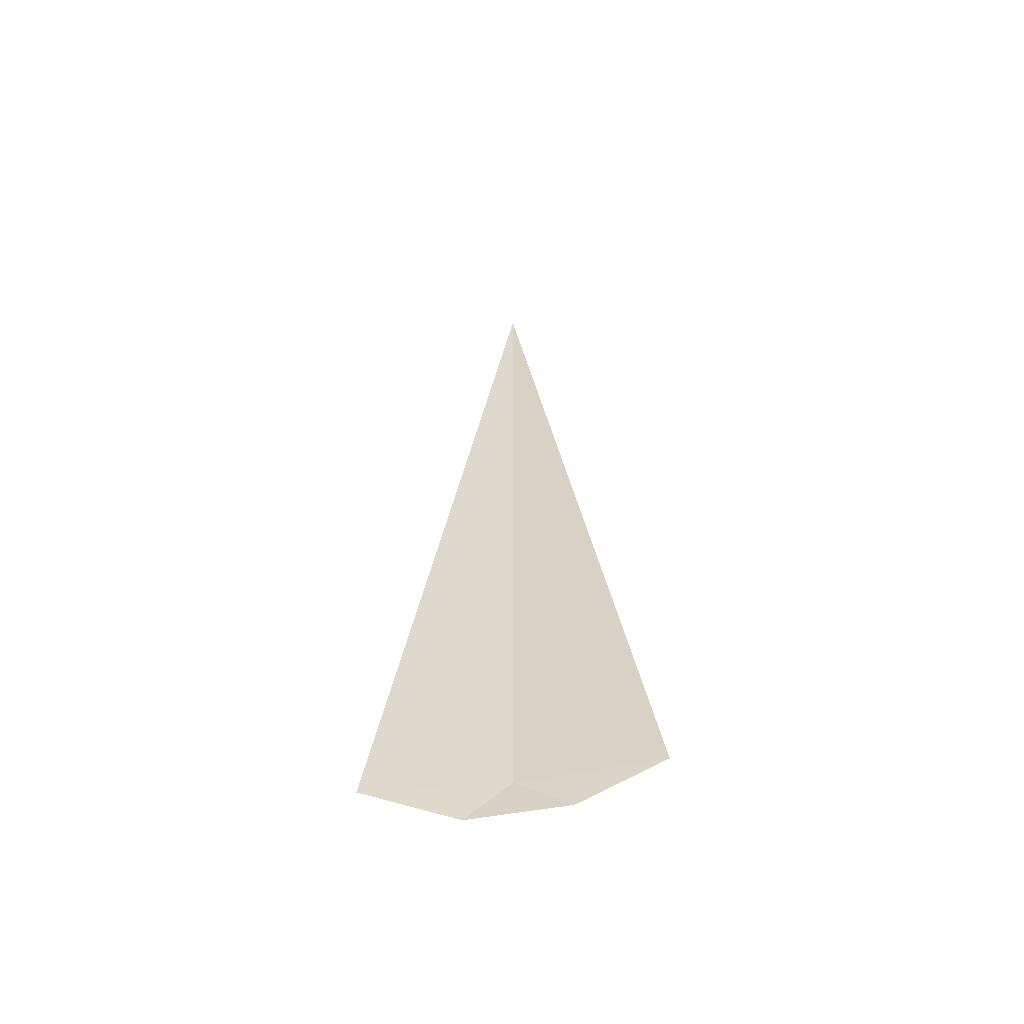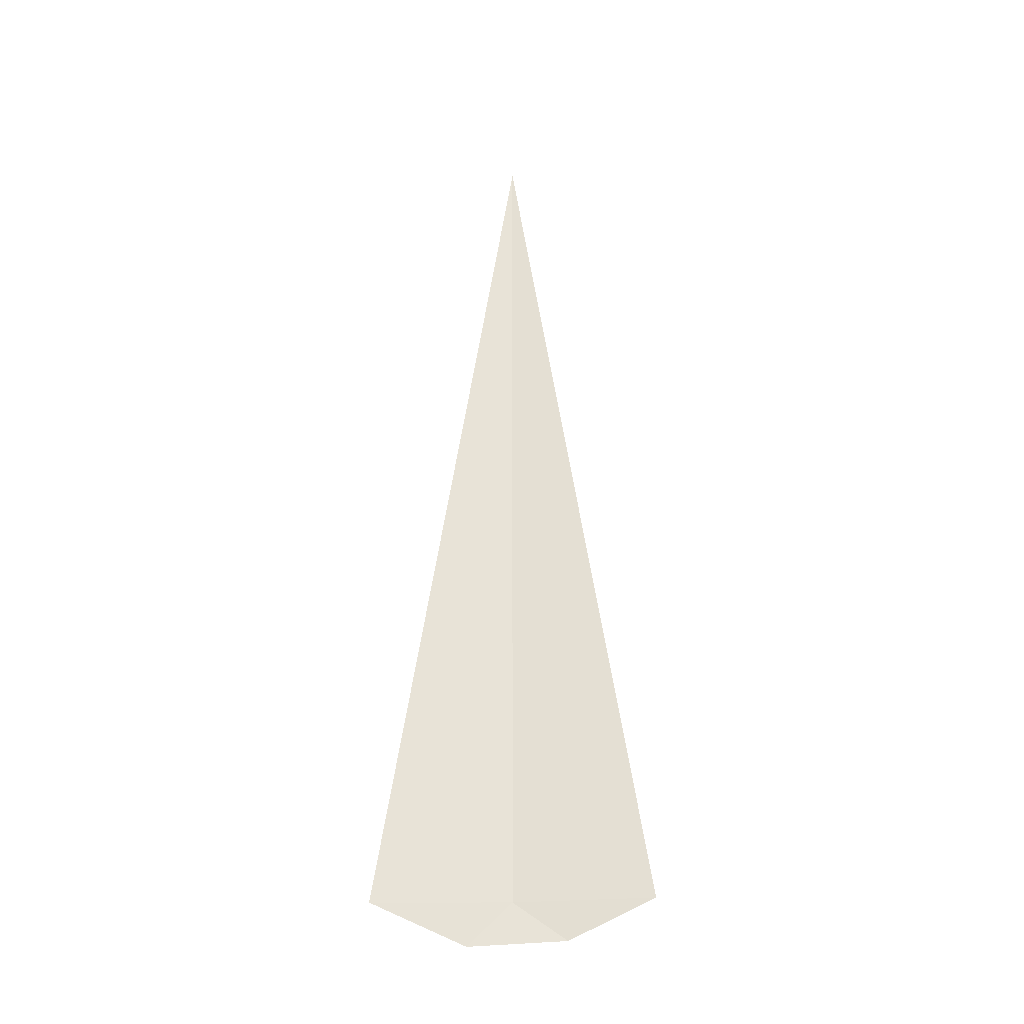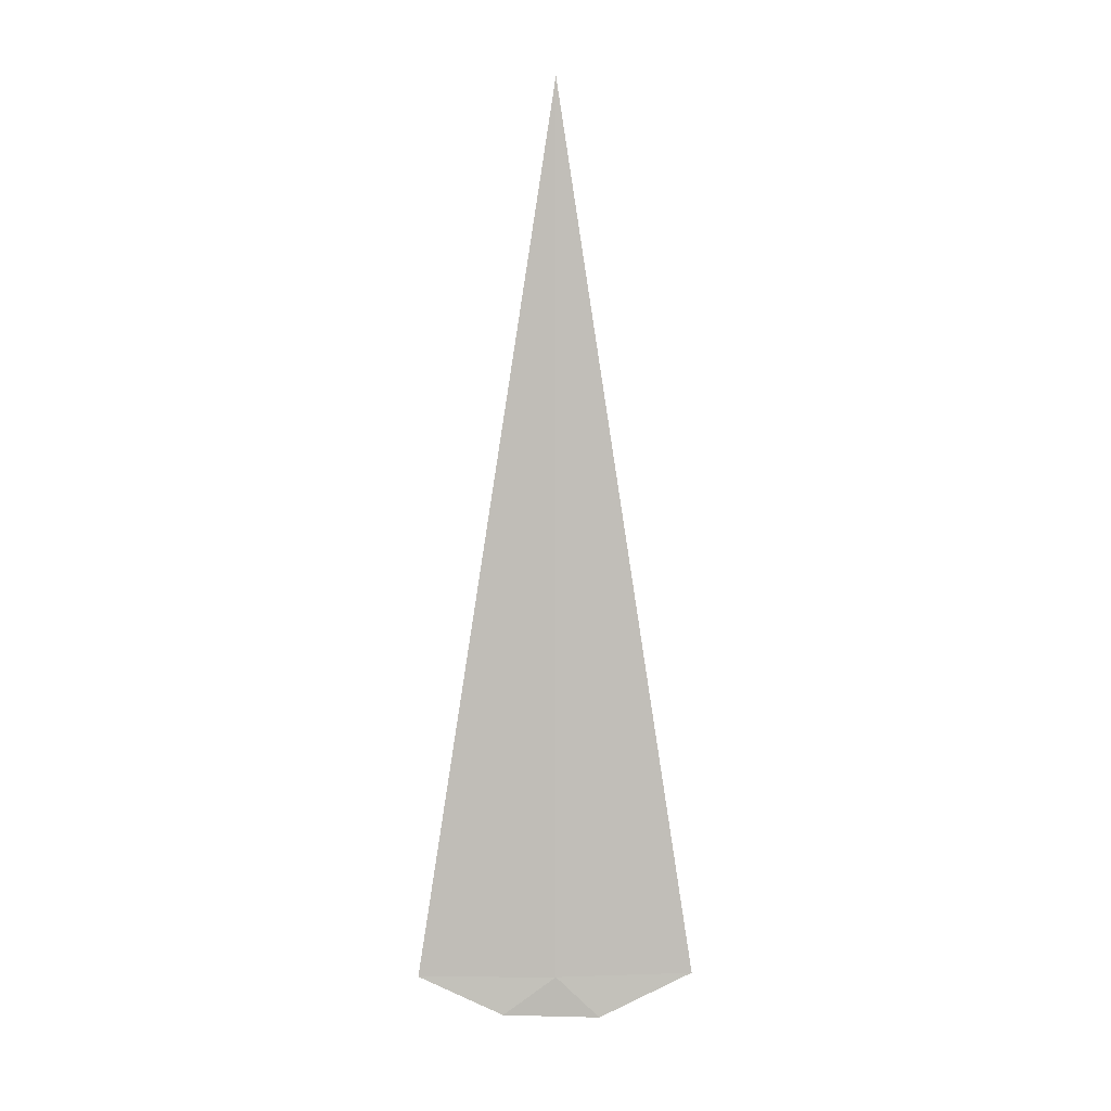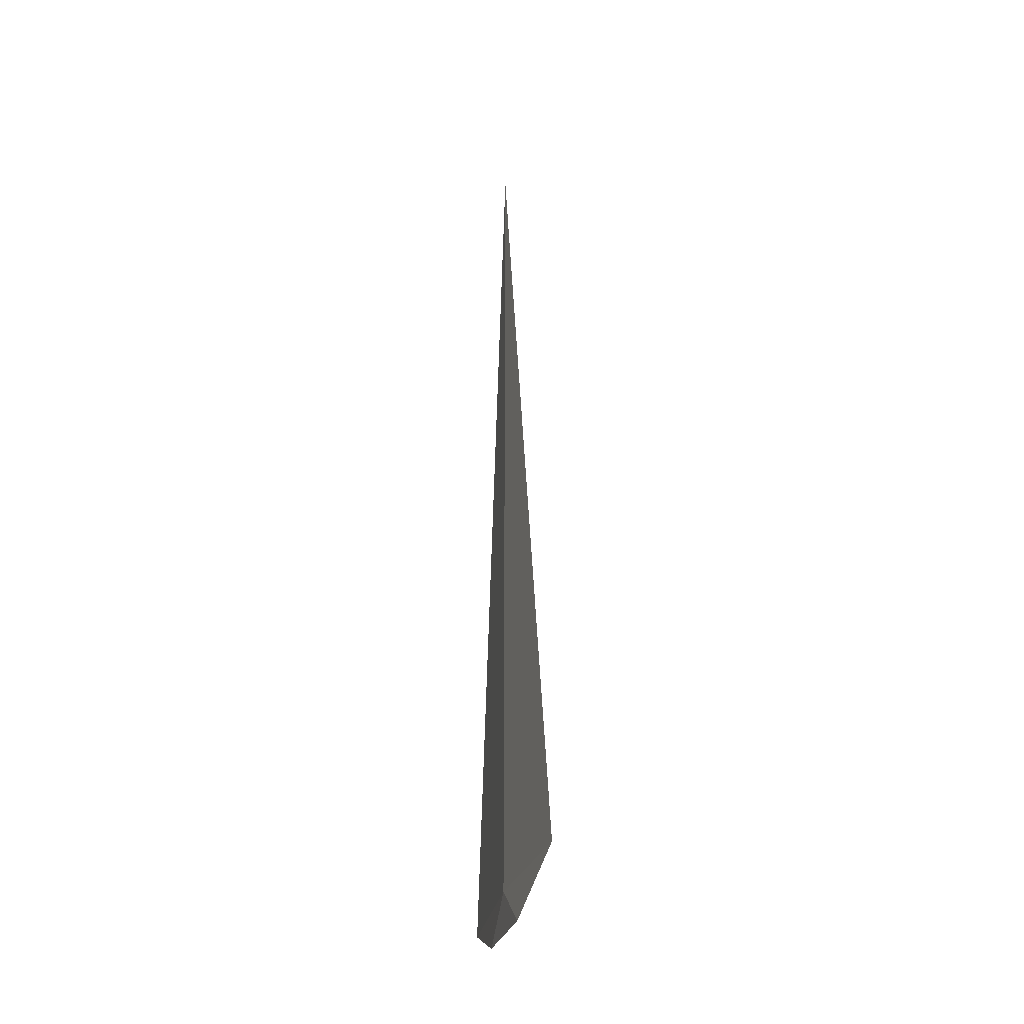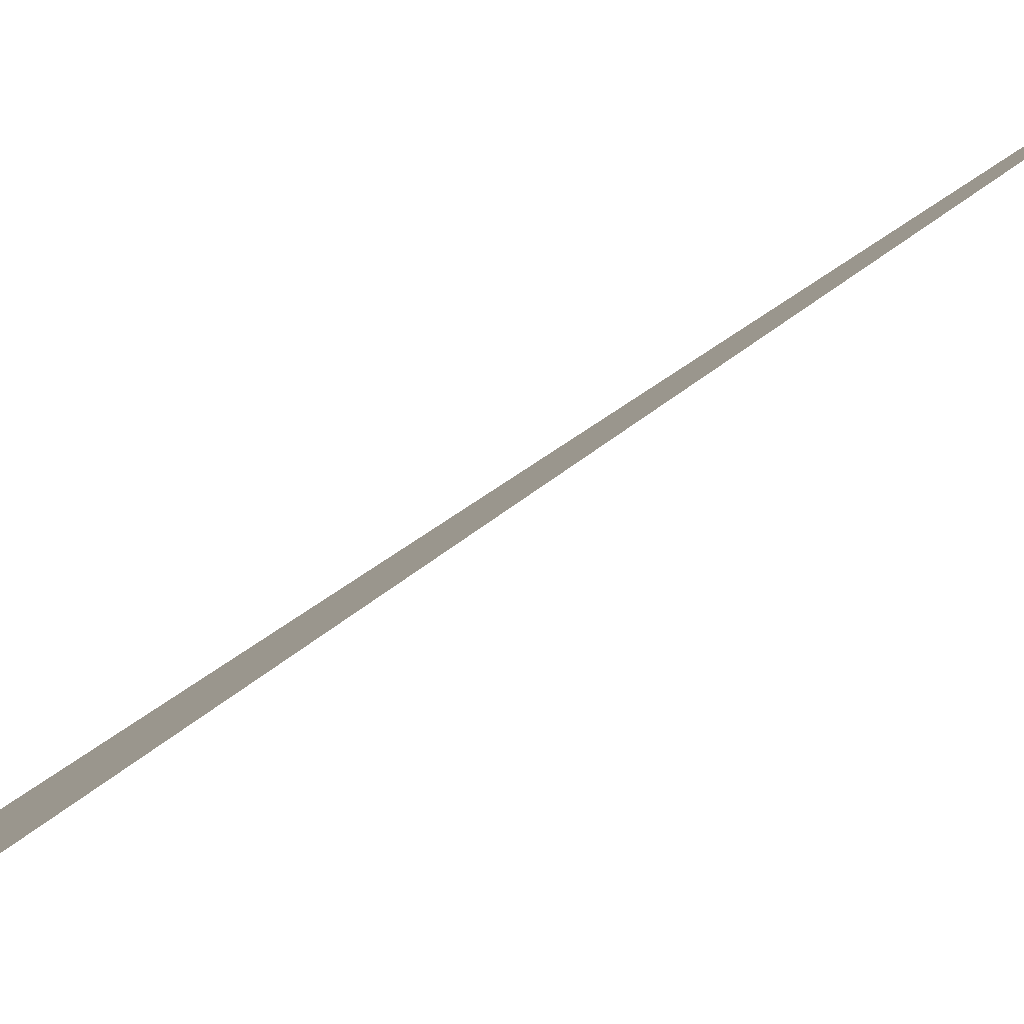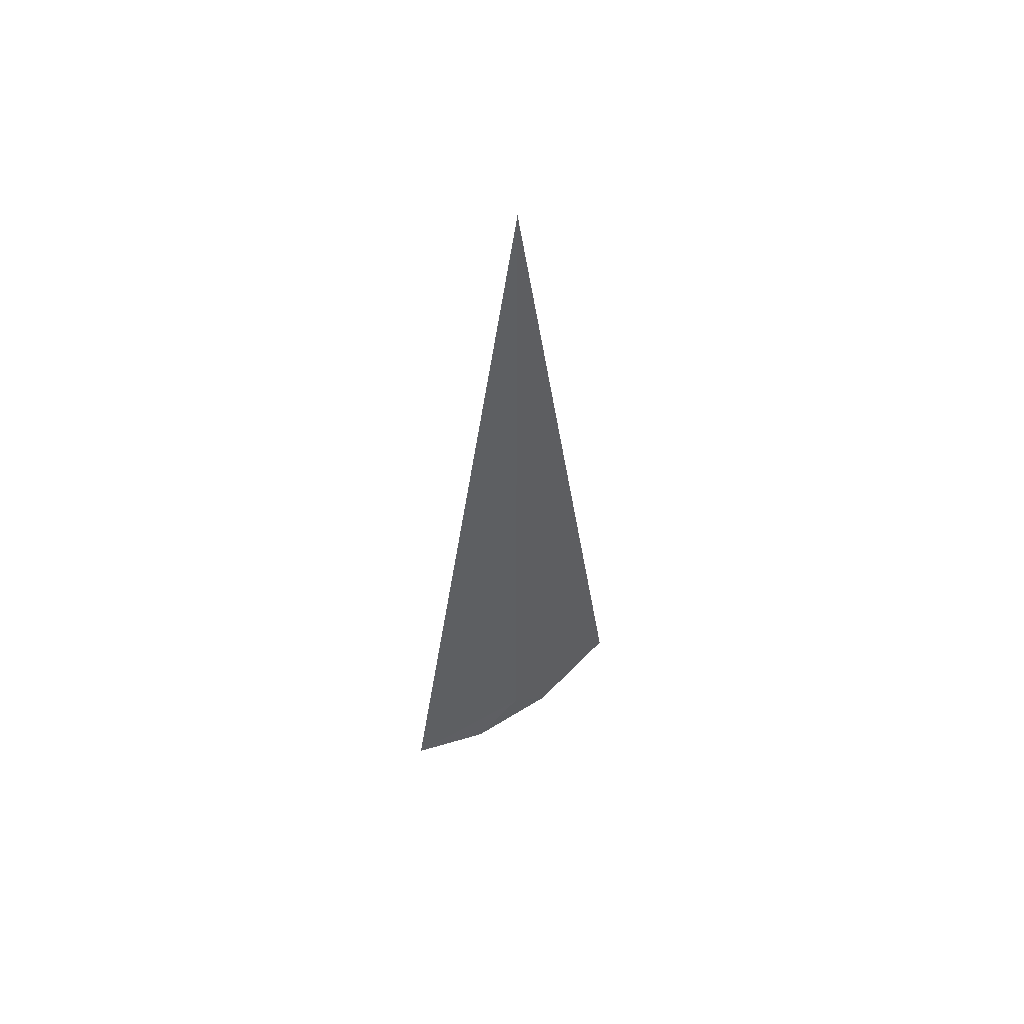
<metadata>
{"format":"obj","ext":"obj","renderer":"f3d","projection":"perspective","resolution":1024,"background":"white","views":[{"elev":-57.2,"azim":-40.3,"up":"+Z"},{"elev":-28.6,"azim":-44.9,"up":"+Z"},{"elev":4.4,"azim":128.7,"up":"+Z"},{"elev":-31.7,"azim":-153.3,"up":"+Z"},{"elev":40.0,"azim":-135.4,"up":"+Y"},{"elev":56.4,"azim":97.3,"up":"+Z"}]}
</metadata>
<code>
v 21.24 20.82 -17.5
v 21.39 20.64 -17.67
v 21.61 20.34 -17.5
v 21.11 20.95 -17.69
v 20.82 21.24 -17.5
v 21.24 20.82 -13.61
f 1 3 2
f 1 2 4
f 1 4 5
f 1 5 6
f 1 6 3

</code>
